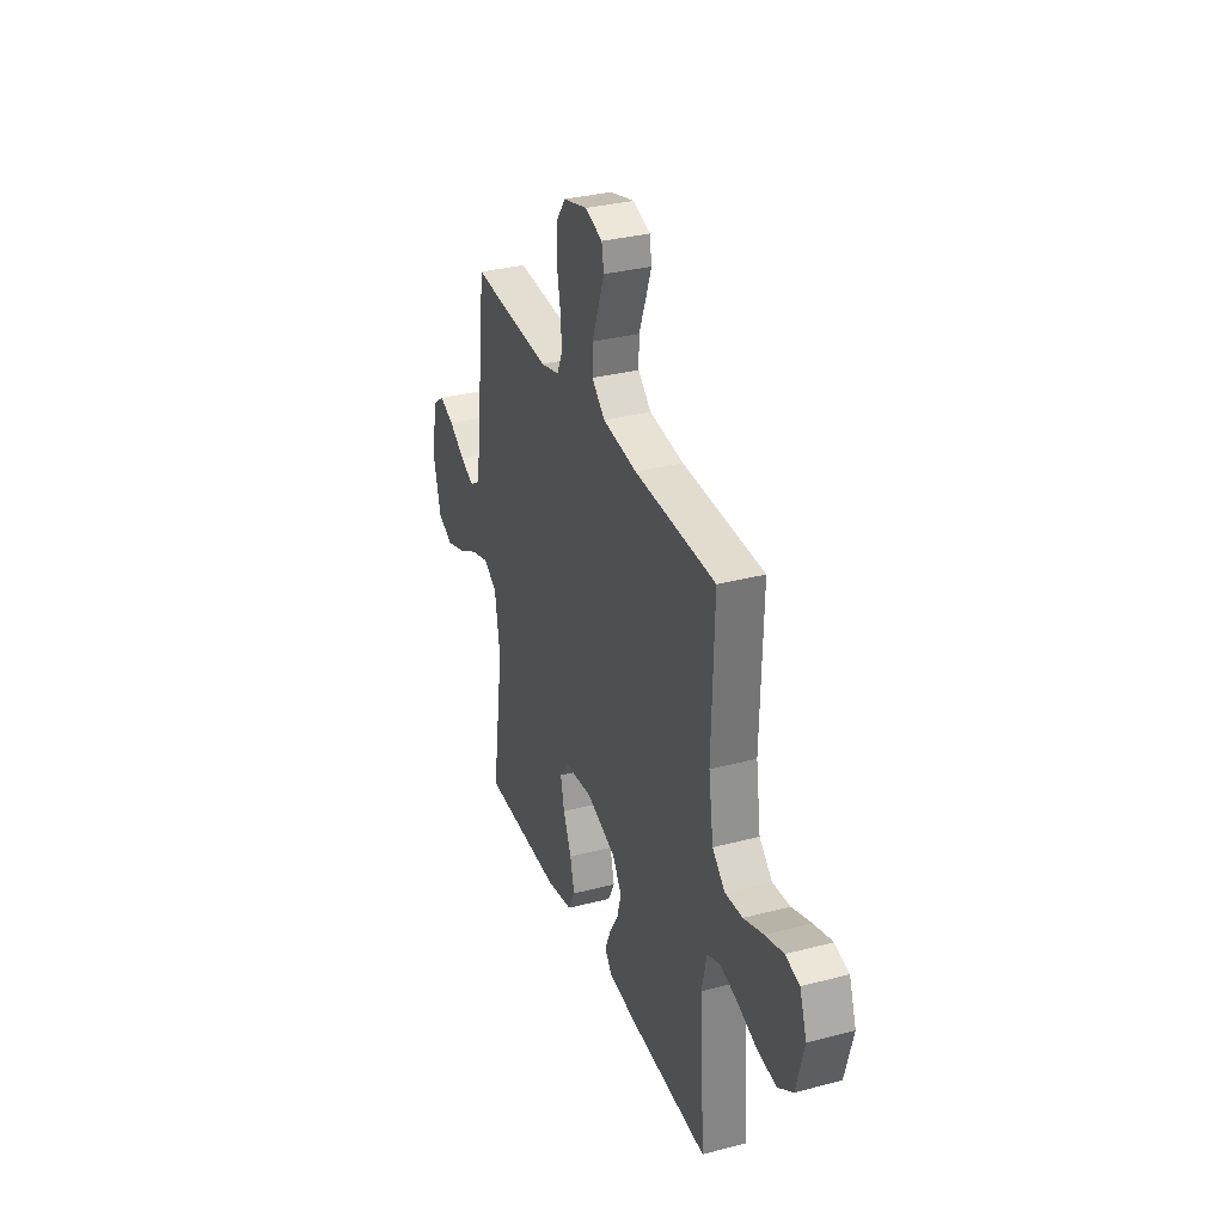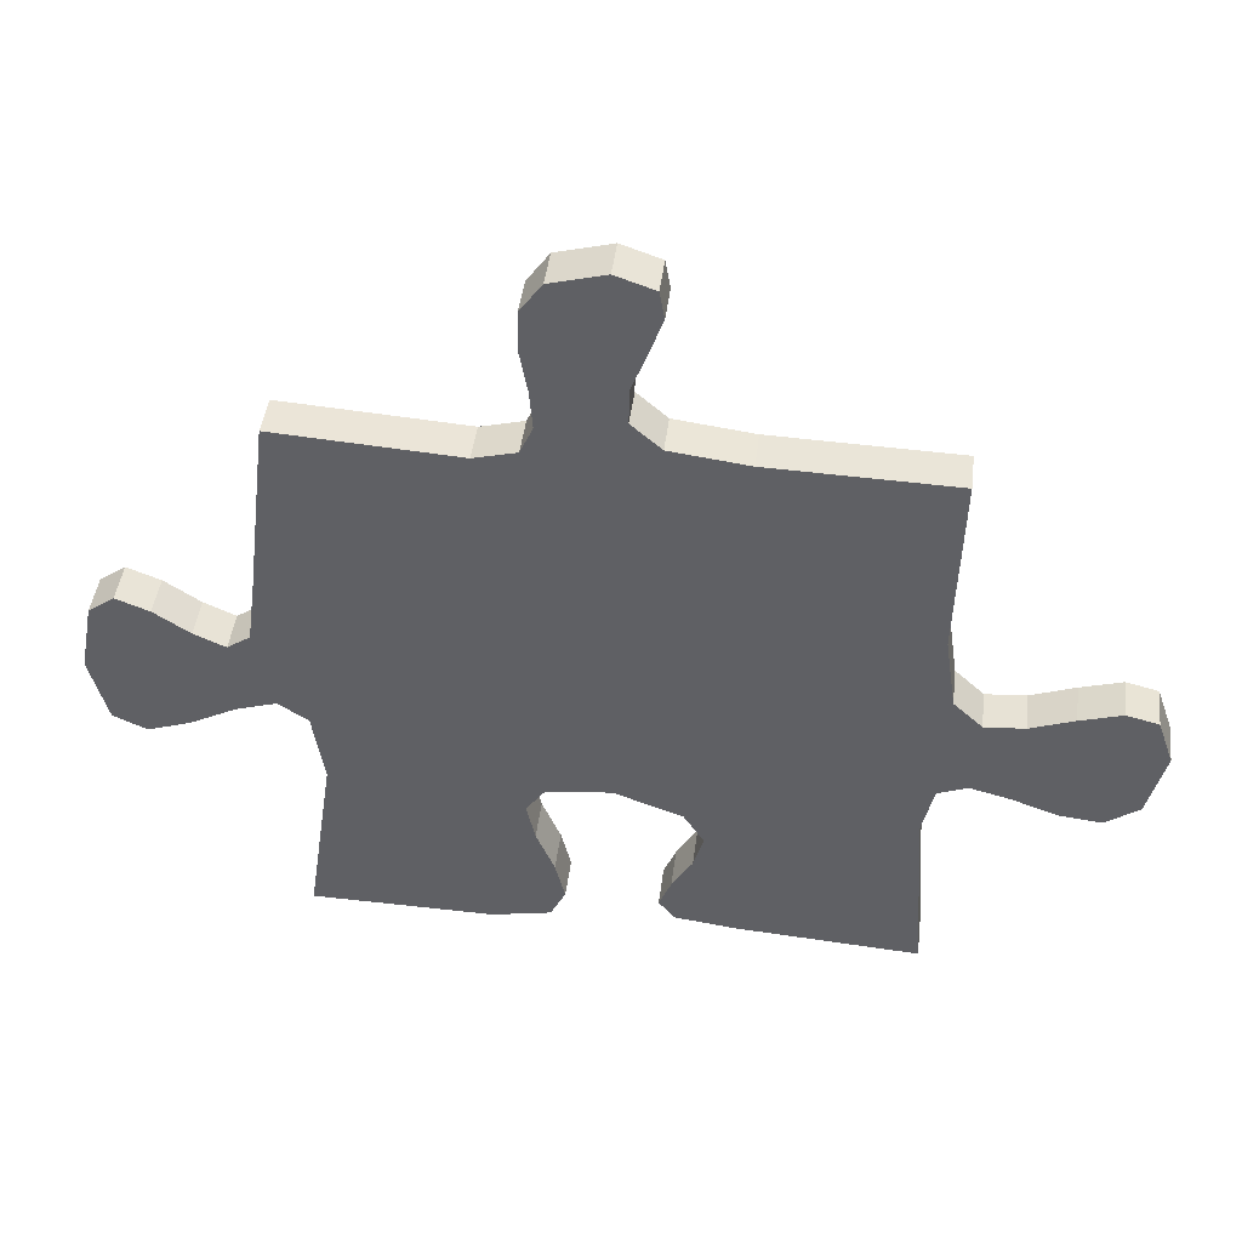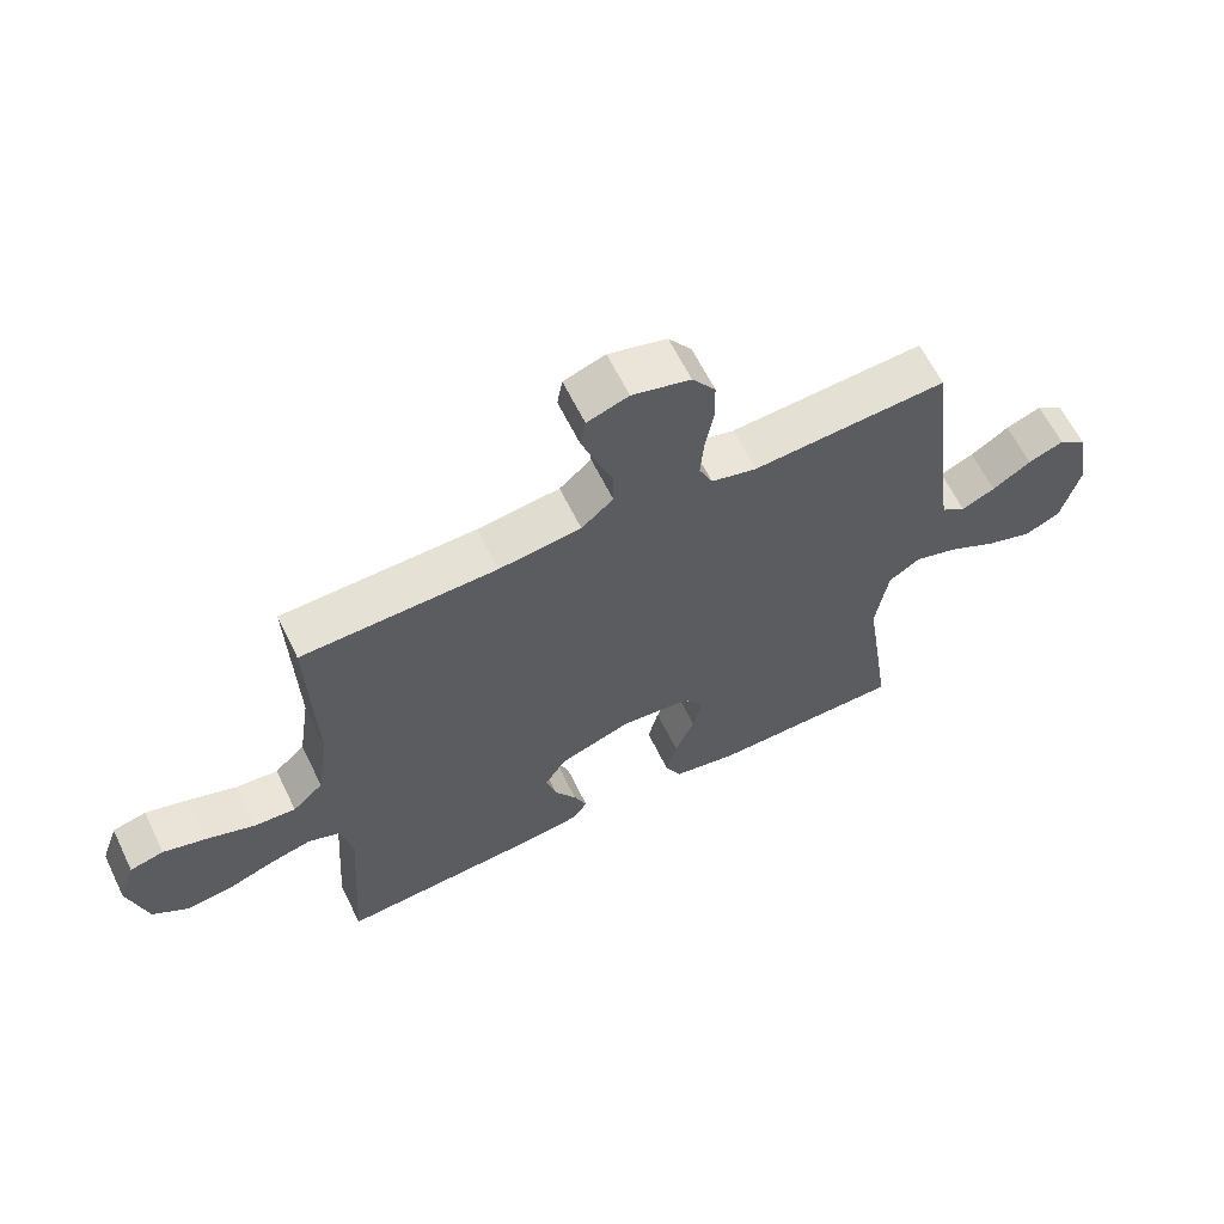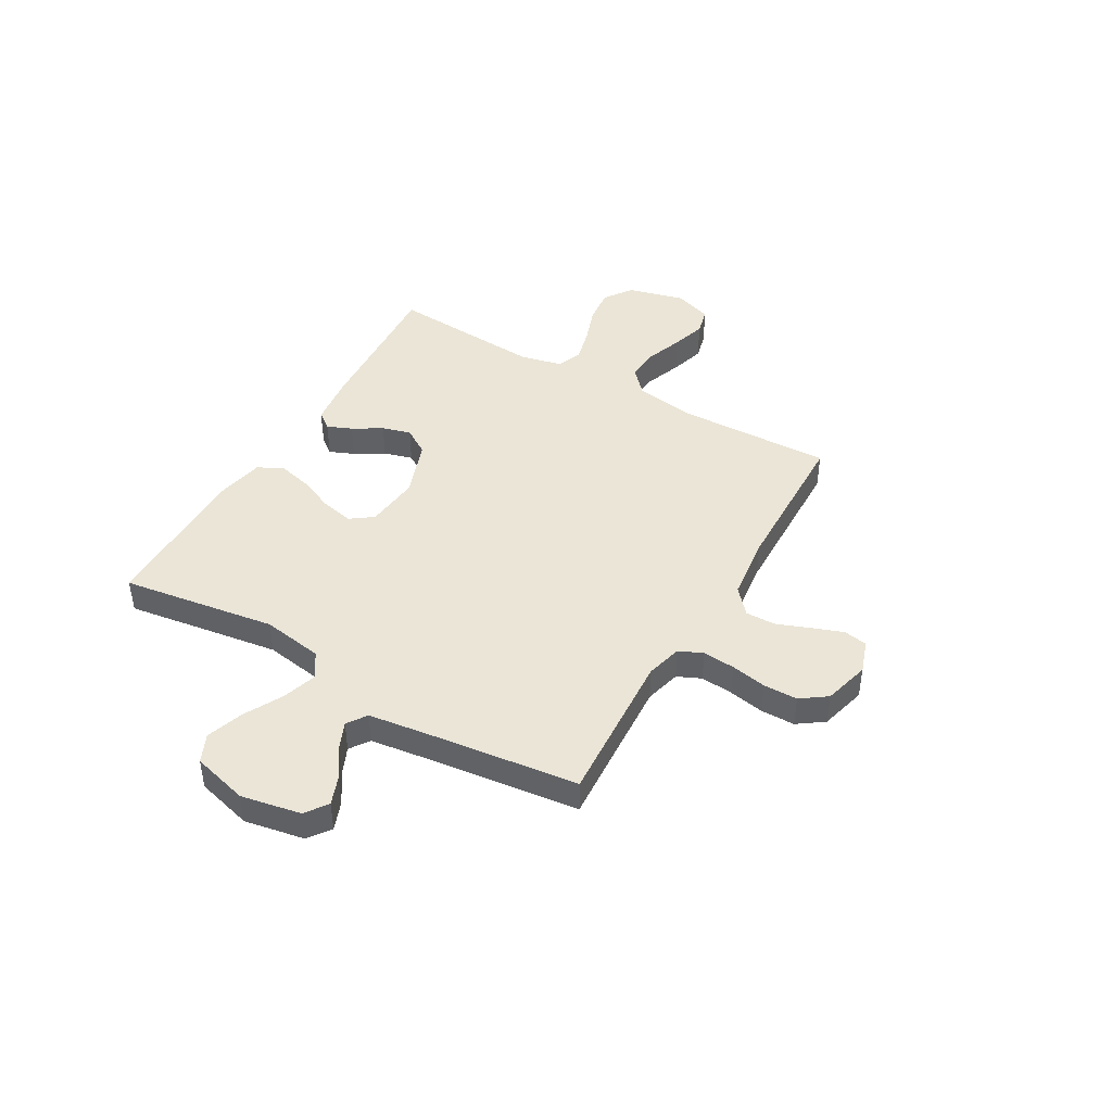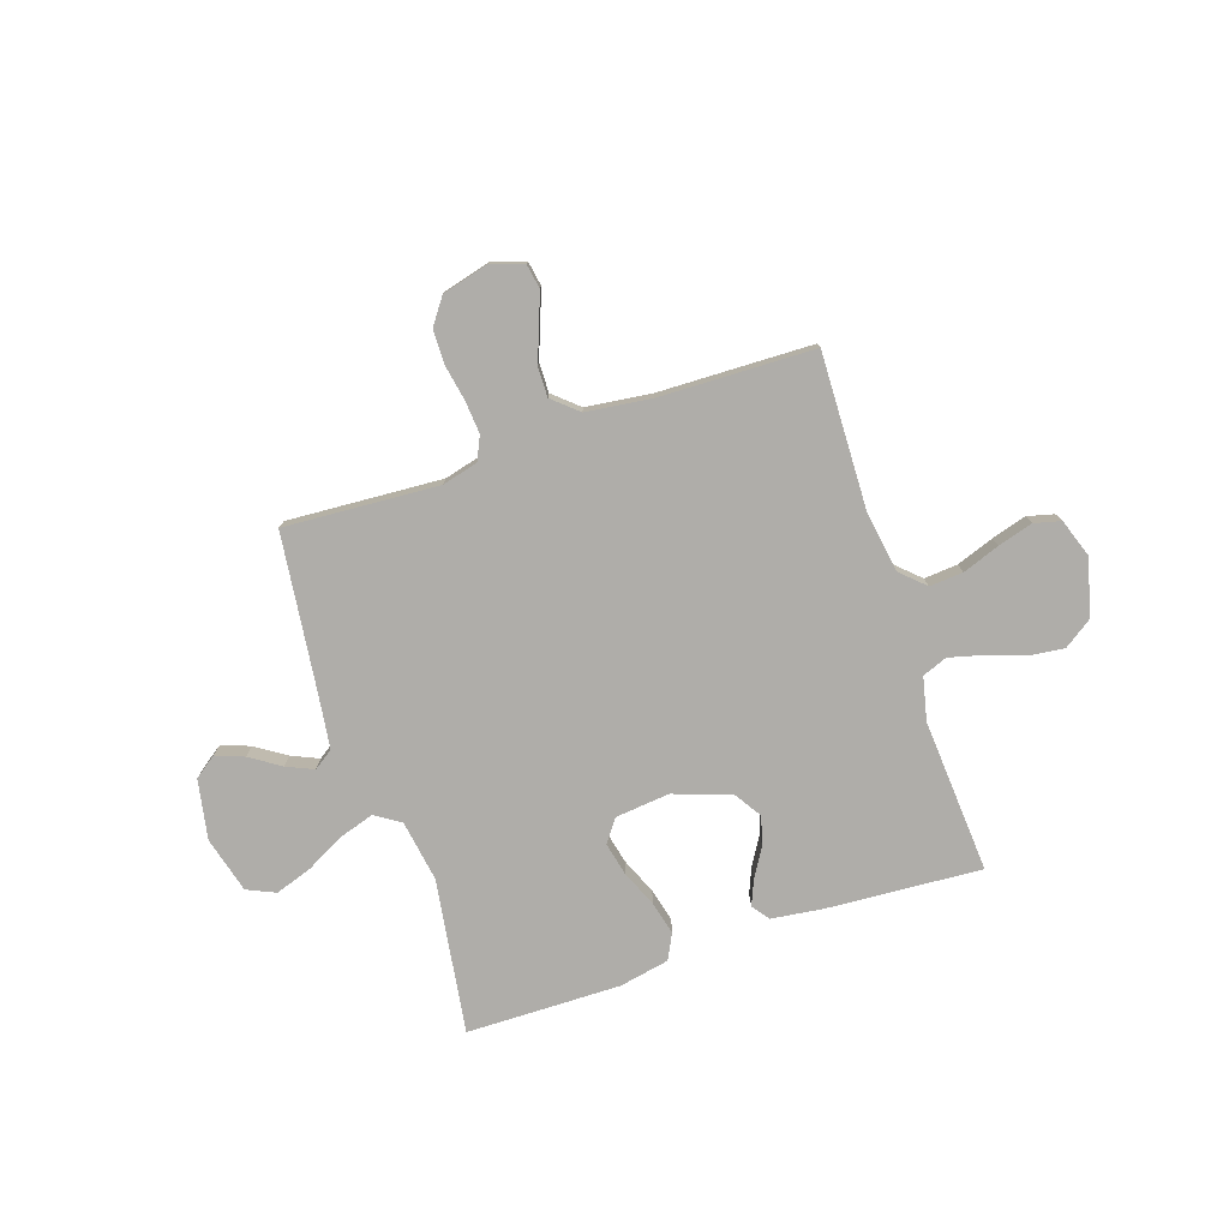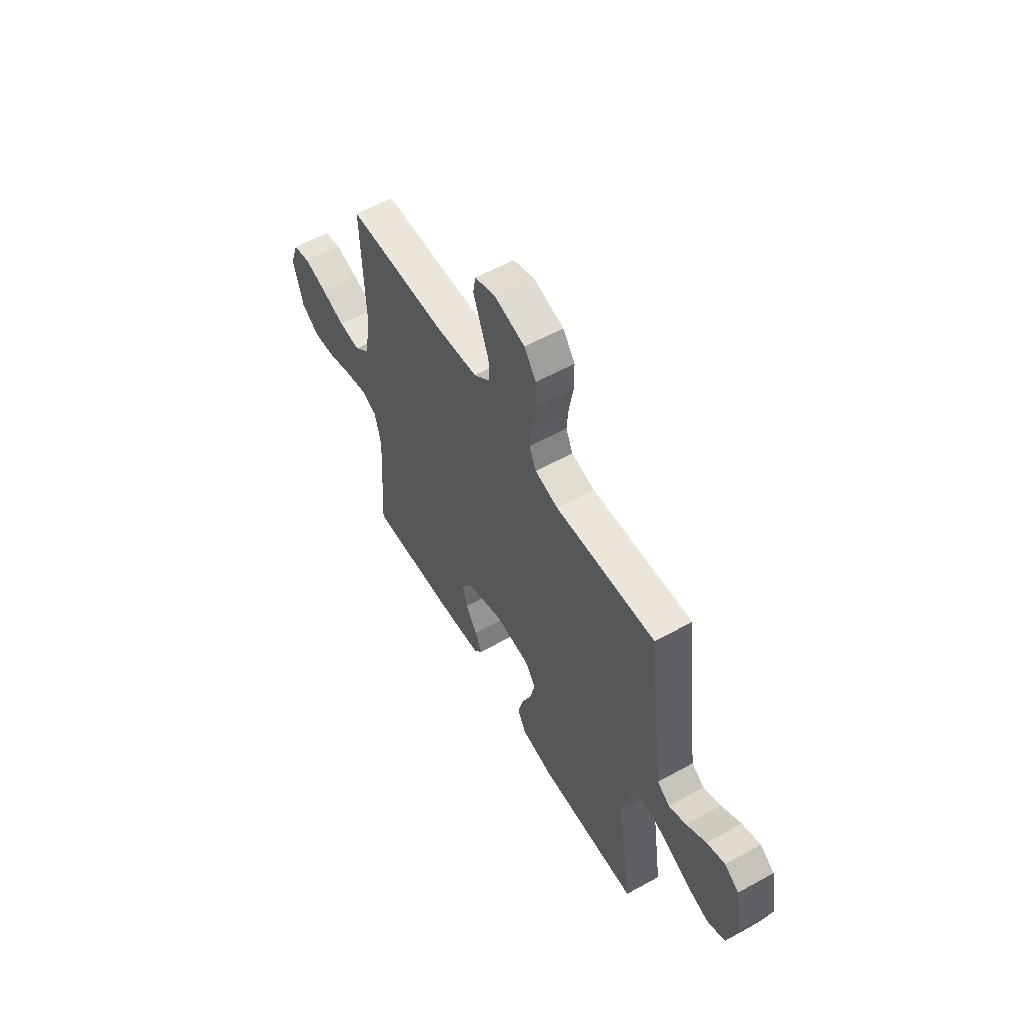
<metadata>
{"format":"obj","ext":"obj","renderer":"f3d","projection":"perspective","resolution":1024,"background":"white","views":[{"elev":32.4,"azim":70.0,"up":"+Z"},{"elev":43.7,"azim":7.1,"up":"+Z"},{"elev":62.7,"azim":154.0,"up":"+Z"},{"elev":44.0,"azim":-59.9,"up":"+Y"},{"elev":-77.4,"azim":18.5,"up":"+Y"},{"elev":57.5,"azim":-119.9,"up":"+Z"}]}
</metadata>
<code>
v -0.5 0.07 -0.5
v -0.455 0.07 -0.2
v -0.474 0.07 -0.081
v -0.523 0.07 -0.049
v -0.59 0.07 -0.07
v -0.666 0.07 -0.11
v -0.737 0.07 -0.134
v -0.792 0.07 -0.109
v -0.821 0.07 0
v -0.799 0.07 0.116
v -0.756 0.07 0.147
v -0.701 0.07 0.126
v -0.642 0.07 0.087
v -0.59 0.07 0.064
v -0.552 0.07 0.09
v -0.537 0.07 0.2
v -0.5 0.07 0.5
v -0.2 0.07 0.481
v -0.13 0.07 0.499
v -0.109 0.07 0.545
v -0.114 0.07 0.608
v -0.127 0.07 0.678
v -0.126 0.07 0.744
v -0.09 0.07 0.794
v 0 0.07 0.818
v 0.064 0.07 0.796
v 0.072 0.07 0.75
v 0.05 0.07 0.69
v 0.025 0.07 0.625
v 0.024 0.07 0.567
v 0.073 0.07 0.524
v 0.2 0.07 0.508
v 0.5 0.07 0.5
v 0.491 0.07 0.2
v 0.509 0.07 0.08
v 0.556 0.07 0.036
v 0.621 0.07 0.041
v 0.693 0.07 0.067
v 0.761 0.07 0.087
v 0.813 0.07 0.074
v 0.839 0.07 0
v 0.81 0.07 -0.111
v 0.755 0.07 -0.149
v 0.686 0.07 -0.141
v 0.613 0.07 -0.115
v 0.547 0.07 -0.098
v 0.499 0.07 -0.117
v 0.48 0.07 -0.2
v 0.5 0.07 -0.5
v 0.2 0.07 -0.48
v 0.1 0.07 -0.467
v 0.075 0.07 -0.434
v 0.095 0.07 -0.386
v 0.129 0.07 -0.33
v 0.145 0.07 -0.274
v 0.112 0.07 -0.222
v 0 0.07 -0.182
v -0.106 0.07 -0.193
v -0.138 0.07 -0.237
v -0.124 0.07 -0.3
v -0.094 0.07 -0.371
v -0.078 0.07 -0.436
v -0.103 0.07 -0.485
v -0.2 0.07 -0.504
v -0.5 0 -0.5
v -0.455 0 -0.2
v -0.474 0 -0.081
v -0.523 0 -0.049
v -0.59 0 -0.07
v -0.666 0 -0.11
v -0.737 0 -0.134
v -0.792 0 -0.109
v -0.821 0 0
v -0.799 0 0.116
v -0.756 0 0.147
v -0.701 0 0.126
v -0.642 0 0.087
v -0.59 0 0.064
v -0.552 0 0.09
v -0.537 0 0.2
v -0.5 0 0.5
v -0.2 0 0.481
v -0.13 0 0.499
v -0.109 0 0.545
v -0.114 0 0.608
v -0.127 0 0.678
v -0.126 0 0.744
v -0.09 0 0.794
v 0 0 0.818
v 0.064 0 0.796
v 0.072 0 0.75
v 0.05 0 0.69
v 0.025 0 0.625
v 0.024 0 0.567
v 0.073 0 0.524
v 0.2 0 0.508
v 0.5 0 0.5
v 0.491 0 0.2
v 0.509 0 0.08
v 0.556 0 0.036
v 0.621 0 0.041
v 0.693 0 0.067
v 0.761 0 0.087
v 0.813 0 0.074
v 0.839 0 0
v 0.81 0 -0.111
v 0.755 0 -0.149
v 0.686 0 -0.141
v 0.613 0 -0.115
v 0.547 0 -0.098
v 0.499 0 -0.117
v 0.48 0 -0.2
v 0.5 0 -0.5
v 0.2 0 -0.48
v 0.1 0 -0.467
v 0.075 0 -0.434
v 0.095 0 -0.386
v 0.129 0 -0.33
v 0.145 0 -0.274
v 0.112 0 -0.222
v 0 0 -0.182
v -0.106 0 -0.193
v -0.138 0 -0.237
v -0.124 0 -0.3
v -0.094 0 -0.371
v -0.078 0 -0.436
v -0.103 0 -0.485
v -0.2 0 -0.504
f 64 1 2
f 63 64 2
f 62 63 2
f 61 62 2
f 60 61 2
f 59 60 2 3
f 58 59 3 4
f 57 58 4
f 52 53 54
f 51 52 54
f 50 51 54
f 49 50 54
f 48 49 54
f 47 48 54 55
f 43 44 45
f 42 43 45
f 41 42 45
f 40 41 45
f 39 40 45
f 38 39 45
f 37 38 45
f 36 37 45 46
f 35 36 46 47
f 32 33 34
f 47 55 56
f 35 47 56
f 34 35 56
f 32 34 56
f 31 32 56
f 27 28 29
f 26 27 29
f 25 26 29
f 24 25 29
f 23 24 29
f 22 23 29
f 21 22 29
f 20 21 29 30
f 16 17 18
f 15 16 18 19
f 11 12 13
f 10 11 13
f 9 10 13
f 8 9 13
f 7 8 13
f 6 7 13
f 5 6 13
f 4 5 13 14
f 57 4 14 15
f 31 56 57
f 30 31 57
f 20 30 57
f 19 20 57
f 15 19 57
f 66 65 128
f 66 128 127
f 66 127 126
f 66 126 125
f 66 125 124
f 67 66 124 123
f 68 67 123 122
f 68 122 121
f 118 117 116
f 118 116 115
f 118 115 114
f 118 114 113
f 118 113 112
f 119 118 112 111
f 109 108 107
f 109 107 106
f 109 106 105
f 109 105 104
f 109 104 103
f 109 103 102
f 109 102 101
f 110 109 101 100
f 111 110 100 99
f 98 97 96
f 120 119 111
f 120 111 99
f 120 99 98
f 120 98 96
f 120 96 95
f 93 92 91
f 93 91 90
f 93 90 89
f 93 89 88
f 93 88 87
f 93 87 86
f 93 86 85
f 94 93 85 84
f 82 81 80
f 83 82 80 79
f 77 76 75
f 77 75 74
f 77 74 73
f 77 73 72
f 77 72 71
f 77 71 70
f 77 70 69
f 78 77 69 68
f 79 78 68 121
f 121 120 95
f 121 95 94
f 121 94 84
f 121 84 83
f 121 83 79
f 1 65 66 2
f 2 66 67 3
f 3 67 68 4
f 4 68 69 5
f 5 69 70 6
f 6 70 71 7
f 7 71 72 8
f 8 72 73 9
f 9 73 74 10
f 10 74 75 11
f 11 75 76 12
f 12 76 77 13
f 13 77 78 14
f 14 78 79 15
f 15 79 80 16
f 16 80 81 17
f 17 81 82 18
f 18 82 83 19
f 19 83 84 20
f 20 84 85 21
f 21 85 86 22
f 22 86 87 23
f 23 87 88 24
f 24 88 89 25
f 25 89 90 26
f 26 90 91 27
f 27 91 92 28
f 28 92 93 29
f 29 93 94 30
f 30 94 95 31
f 31 95 96 32
f 32 96 97 33
f 33 97 98 34
f 34 98 99 35
f 35 99 100 36
f 36 100 101 37
f 37 101 102 38
f 38 102 103 39
f 39 103 104 40
f 40 104 105 41
f 41 105 106 42
f 42 106 107 43
f 43 107 108 44
f 44 108 109 45
f 45 109 110 46
f 46 110 111 47
f 47 111 112 48
f 48 112 113 49
f 49 113 114 50
f 50 114 115 51
f 51 115 116 52
f 52 116 117 53
f 53 117 118 54
f 54 118 119 55
f 55 119 120 56
f 56 120 121 57
f 57 121 122 58
f 58 122 123 59
f 59 123 124 60
f 60 124 125 61
f 61 125 126 62
f 62 126 127 63
f 63 127 128 64
f 64 128 65 1

</code>
